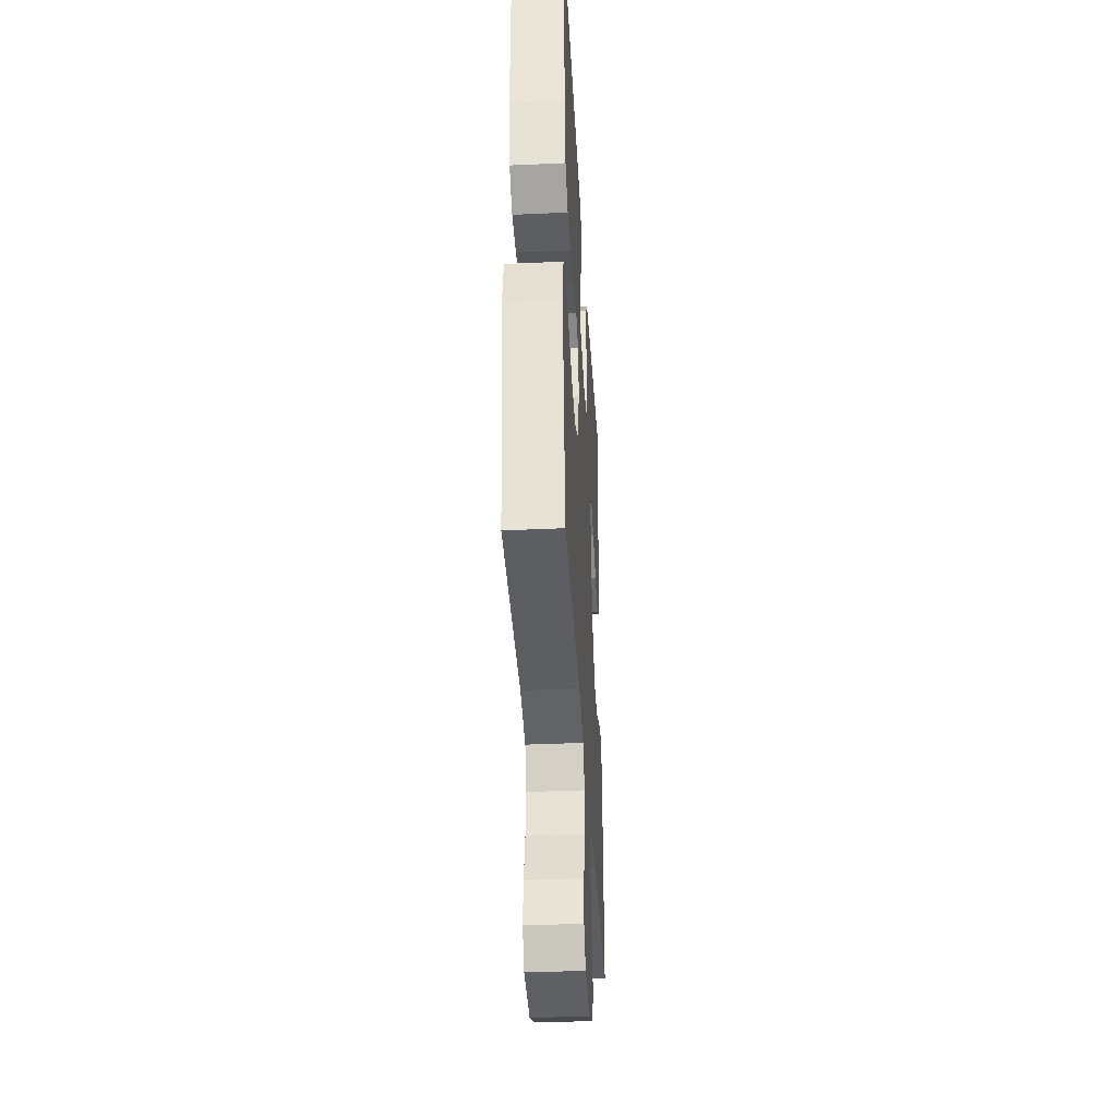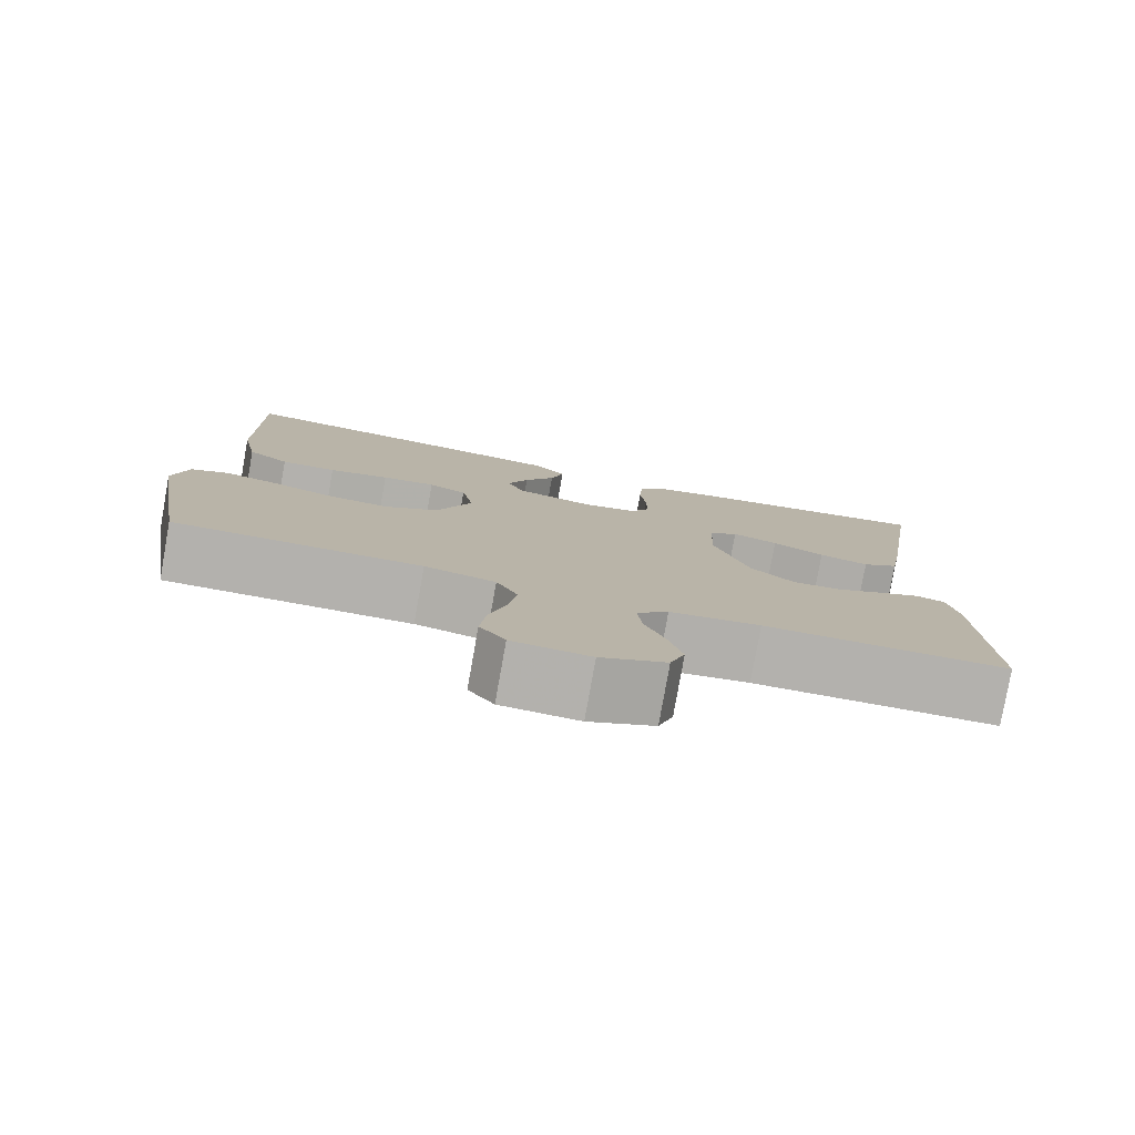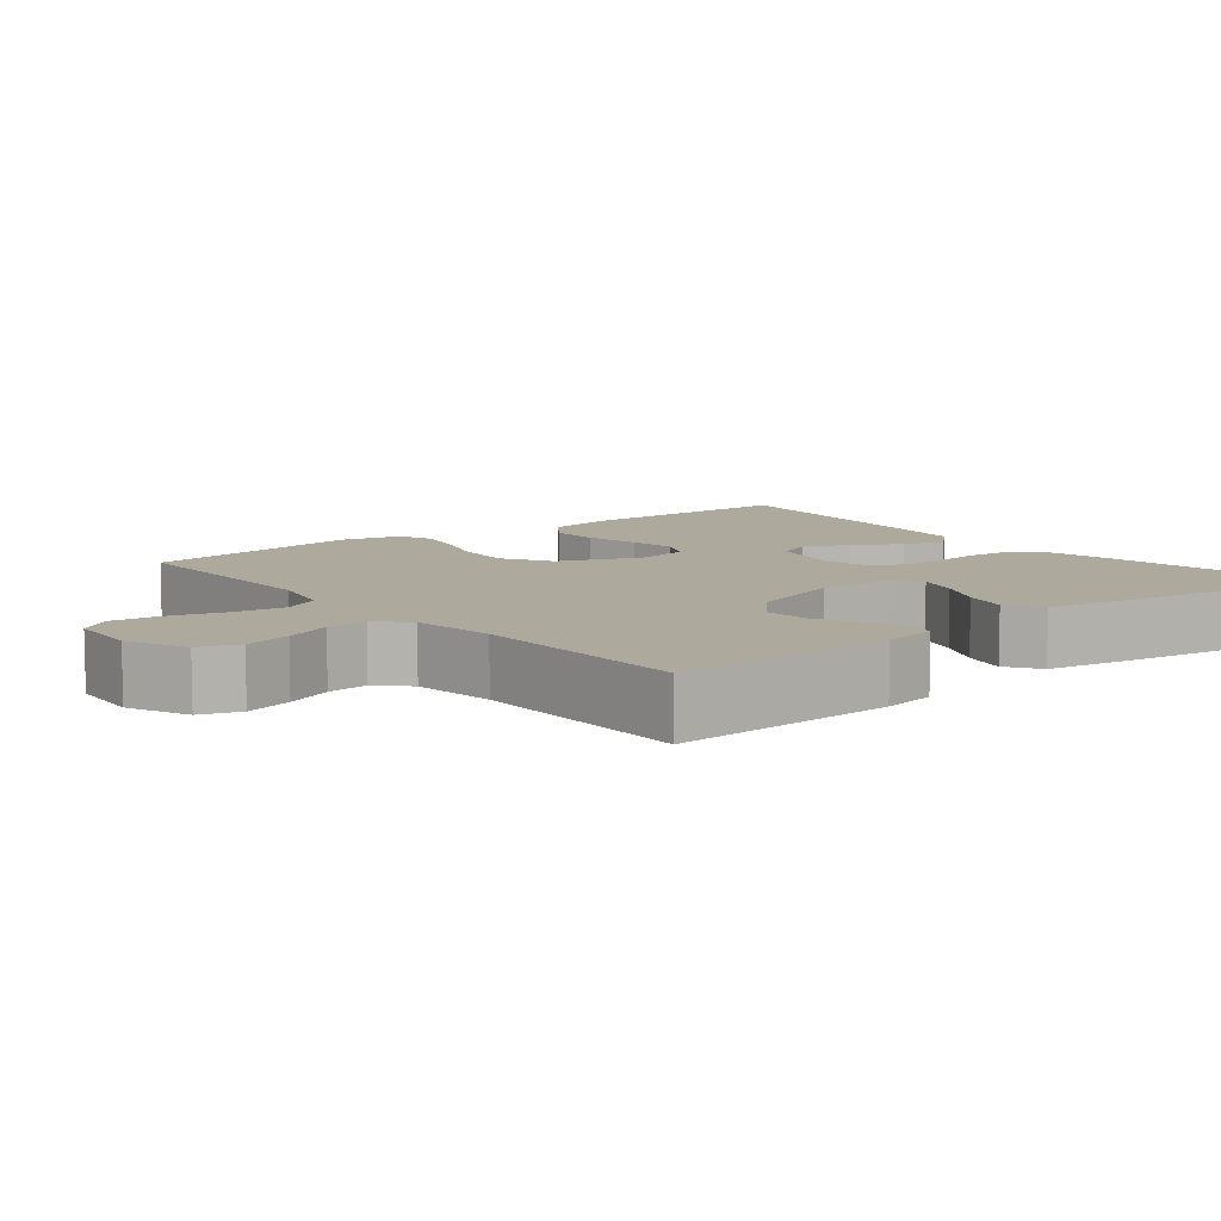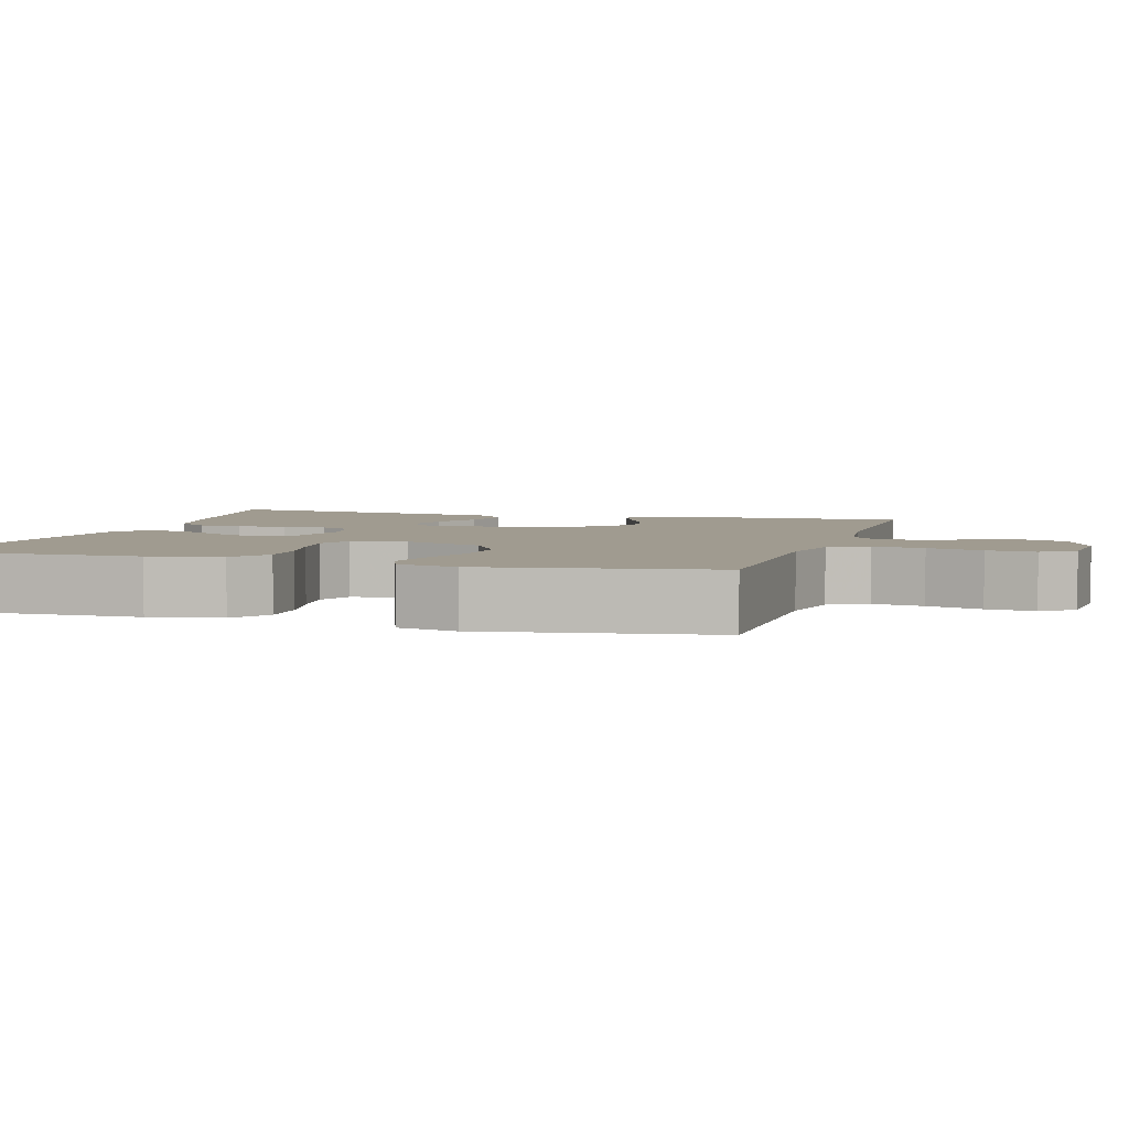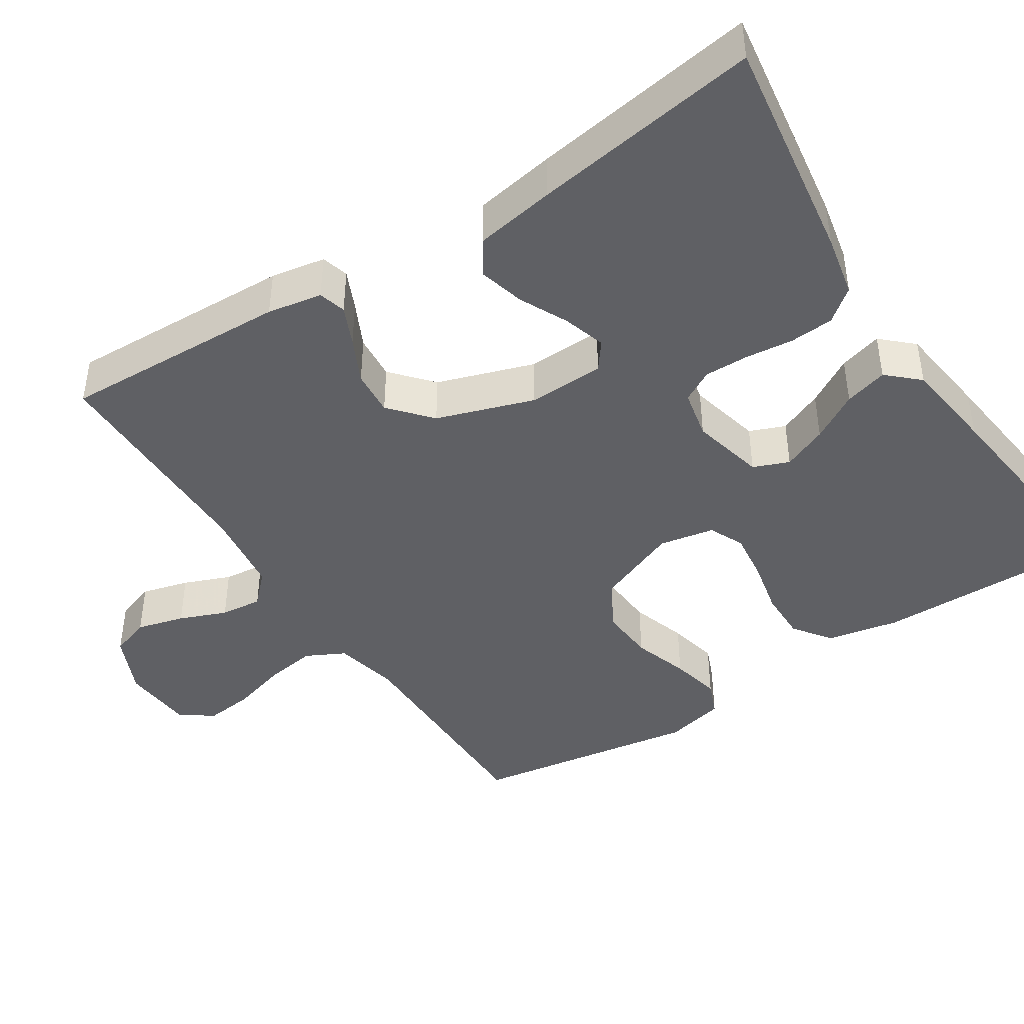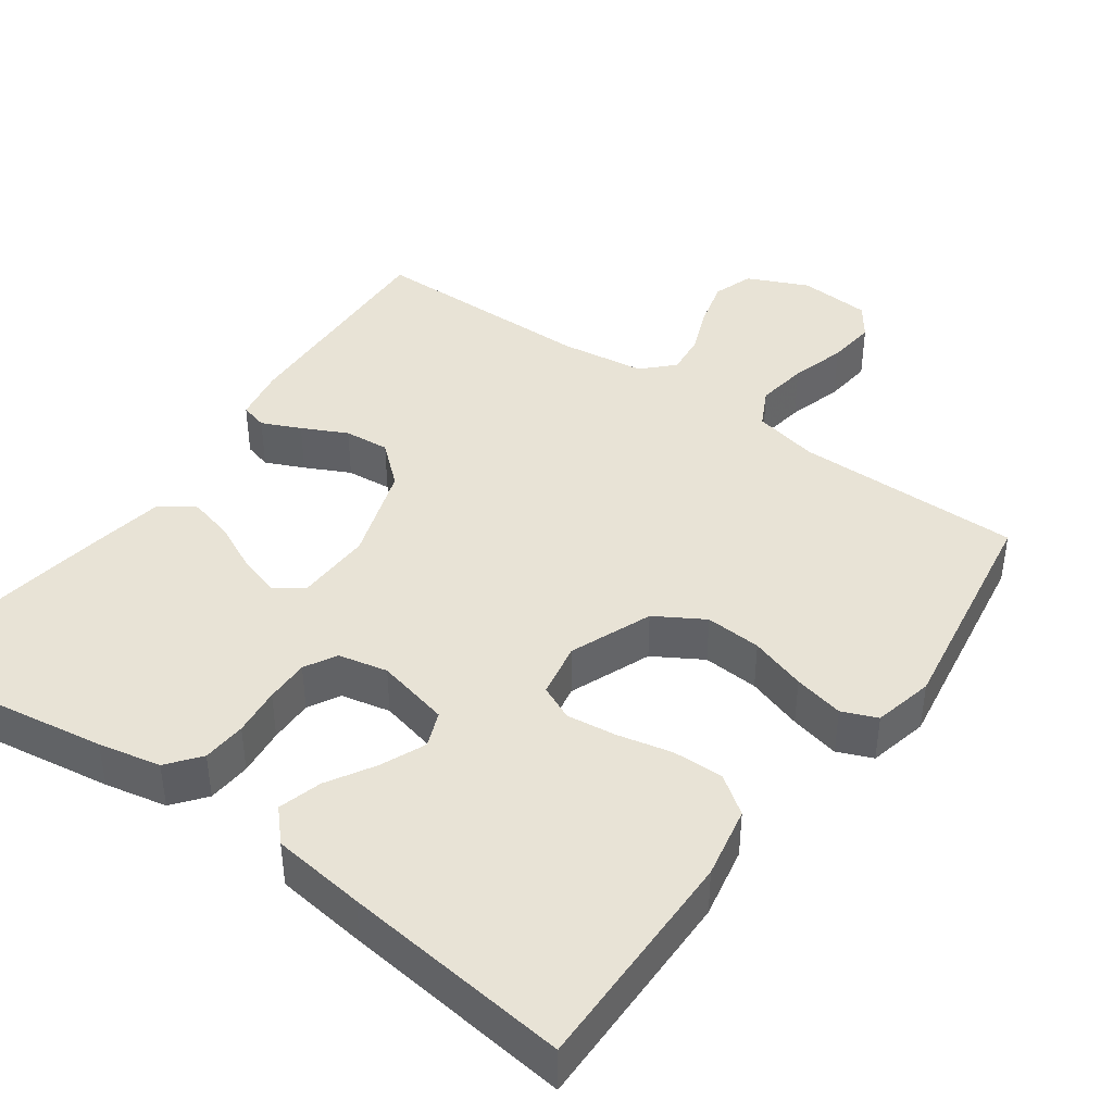
<metadata>
{"format":"obj","ext":"obj","renderer":"f3d","projection":"perspective","resolution":1024,"background":"white","views":[{"elev":-38.5,"azim":93.3,"up":"+Z"},{"elev":-79.3,"azim":169.9,"up":"+Z"},{"elev":8.8,"azim":-128.4,"up":"+Y"},{"elev":4.2,"azim":106.7,"up":"+Y"},{"elev":-43.4,"azim":-57.0,"up":"+Y"},{"elev":41.9,"azim":35.6,"up":"+Y"}]}
</metadata>
<code>
v 0.5 0.07 0.5
v 0.497 0.07 0.2
v 0.478 0.07 0.105
v 0.428 0.07 0.069
v 0.361 0.07 0.07
v 0.288 0.07 0.086
v 0.223 0.07 0.094
v 0.177 0.07 0.073
v 0.163 0.07 0
v 0.206 0.07 -0.108
v 0.27 0.07 -0.146
v 0.344 0.07 -0.141
v 0.418 0.07 -0.117
v 0.484 0.07 -0.102
v 0.53 0.07 -0.121
v 0.548 0.07 -0.2
v 0.5 0.07 -0.5
v 0.2 0.07 -0.5
v 0.114 0.07 -0.519
v 0.088 0.07 -0.57
v 0.098 0.07 -0.638
v 0.119 0.07 -0.711
v 0.126 0.07 -0.775
v 0.095 0.07 -0.818
v 0 0.07 -0.825
v -0.08 0.07 -0.789
v -0.098 0.07 -0.736
v -0.081 0.07 -0.673
v -0.056 0.07 -0.611
v -0.05 0.07 -0.556
v -0.089 0.07 -0.517
v -0.2 0.07 -0.502
v -0.5 0.07 -0.5
v -0.488 0.07 -0.2
v -0.475 0.07 -0.128
v -0.439 0.07 -0.118
v -0.388 0.07 -0.141
v -0.329 0.07 -0.17
v -0.269 0.07 -0.175
v -0.215 0.07 -0.128
v -0.172 0.07 0
v -0.175 0.07 0.101
v -0.211 0.07 0.128
v -0.267 0.07 0.111
v -0.331 0.07 0.08
v -0.392 0.07 0.064
v -0.437 0.07 0.094
v -0.455 0.07 0.2
v -0.5 0.07 0.5
v -0.2 0.07 0.455
v -0.118 0.07 0.438
v -0.084 0.07 0.395
v -0.08 0.07 0.337
v -0.087 0.07 0.273
v -0.088 0.07 0.215
v -0.065 0.07 0.173
v 0 0.07 0.159
v 0.097 0.07 0.182
v 0.116 0.07 0.229
v 0.091 0.07 0.288
v 0.054 0.07 0.351
v 0.038 0.07 0.408
v 0.076 0.07 0.449
v 0.2 0.07 0.465
v 0.5 0 0.5
v 0.497 0 0.2
v 0.478 0 0.105
v 0.428 0 0.069
v 0.361 0 0.07
v 0.288 0 0.086
v 0.223 0 0.094
v 0.177 0 0.073
v 0.163 0 0
v 0.206 0 -0.108
v 0.27 0 -0.146
v 0.344 0 -0.141
v 0.418 0 -0.117
v 0.484 0 -0.102
v 0.53 0 -0.121
v 0.548 0 -0.2
v 0.5 0 -0.5
v 0.2 0 -0.5
v 0.114 0 -0.519
v 0.088 0 -0.57
v 0.098 0 -0.638
v 0.119 0 -0.711
v 0.126 0 -0.775
v 0.095 0 -0.818
v 0 0 -0.825
v -0.08 0 -0.789
v -0.098 0 -0.736
v -0.081 0 -0.673
v -0.056 0 -0.611
v -0.05 0 -0.556
v -0.089 0 -0.517
v -0.2 0 -0.502
v -0.5 0 -0.5
v -0.488 0 -0.2
v -0.475 0 -0.128
v -0.439 0 -0.118
v -0.388 0 -0.141
v -0.329 0 -0.17
v -0.269 0 -0.175
v -0.215 0 -0.128
v -0.172 0 0
v -0.175 0 0.101
v -0.211 0 0.128
v -0.267 0 0.111
v -0.331 0 0.08
v -0.392 0 0.064
v -0.437 0 0.094
v -0.455 0 0.2
v -0.5 0 0.5
v -0.2 0 0.455
v -0.118 0 0.438
v -0.084 0 0.395
v -0.08 0 0.337
v -0.087 0 0.273
v -0.088 0 0.215
v -0.065 0 0.173
v 0 0 0.159
v 0.097 0 0.182
v 0.116 0 0.229
v 0.091 0 0.288
v 0.054 0 0.351
v 0.038 0 0.408
v 0.076 0 0.449
v 0.2 0 0.465
f 60 61 62 63
f 59 60 63 64
f 51 52 53 54
f 51 54 55
f 50 51 55
f 49 50 55
f 48 49 55 56
f 44 45 46 47
f 43 44 47 48
f 35 36 37 38
f 33 34 35 38
f 32 33 38 39
f 31 32 39 40
f 26 27 28 29
f 24 25 26 29
f 24 29 30
f 21 22 23 24
f 20 21 24 30
f 19 20 30 31
f 15 16 17 18
f 12 13 14 15
f 12 15 18 19
f 3 4 5 6
f 3 6 7
f 2 3 7
f 59 64 1 2
f 58 59 2 7
f 57 58 7 8
f 43 48 56 57
f 42 43 57 8
f 41 42 8 9
f 40 41 9 10
f 31 40 10 11
f 11 12 19 31
f 127 126 125 124
f 128 127 124 123
f 118 117 116 115
f 119 118 115
f 119 115 114
f 119 114 113
f 120 119 113 112
f 111 110 109 108
f 112 111 108 107
f 102 101 100 99
f 102 99 98 97
f 103 102 97 96
f 104 103 96 95
f 93 92 91 90
f 93 90 89 88
f 94 93 88
f 88 87 86 85
f 94 88 85 84
f 95 94 84 83
f 82 81 80 79
f 79 78 77 76
f 83 82 79 76
f 70 69 68 67
f 71 70 67
f 71 67 66
f 66 65 128 123
f 71 66 123 122
f 72 71 122 121
f 121 120 112 107
f 72 121 107 106
f 73 72 106 105
f 74 73 105 104
f 75 74 104 95
f 95 83 76 75
f 1 65 66 2
f 2 66 67 3
f 3 67 68 4
f 4 68 69 5
f 5 69 70 6
f 6 70 71 7
f 7 71 72 8
f 8 72 73 9
f 9 73 74 10
f 10 74 75 11
f 11 75 76 12
f 12 76 77 13
f 13 77 78 14
f 14 78 79 15
f 15 79 80 16
f 16 80 81 17
f 17 81 82 18
f 18 82 83 19
f 19 83 84 20
f 20 84 85 21
f 21 85 86 22
f 22 86 87 23
f 23 87 88 24
f 24 88 89 25
f 25 89 90 26
f 26 90 91 27
f 27 91 92 28
f 28 92 93 29
f 29 93 94 30
f 30 94 95 31
f 31 95 96 32
f 32 96 97 33
f 33 97 98 34
f 34 98 99 35
f 35 99 100 36
f 36 100 101 37
f 37 101 102 38
f 38 102 103 39
f 39 103 104 40
f 40 104 105 41
f 41 105 106 42
f 42 106 107 43
f 43 107 108 44
f 44 108 109 45
f 45 109 110 46
f 46 110 111 47
f 47 111 112 48
f 48 112 113 49
f 49 113 114 50
f 50 114 115 51
f 51 115 116 52
f 52 116 117 53
f 53 117 118 54
f 54 118 119 55
f 55 119 120 56
f 56 120 121 57
f 57 121 122 58
f 58 122 123 59
f 59 123 124 60
f 60 124 125 61
f 61 125 126 62
f 62 126 127 63
f 63 127 128 64
f 64 128 65 1

</code>
